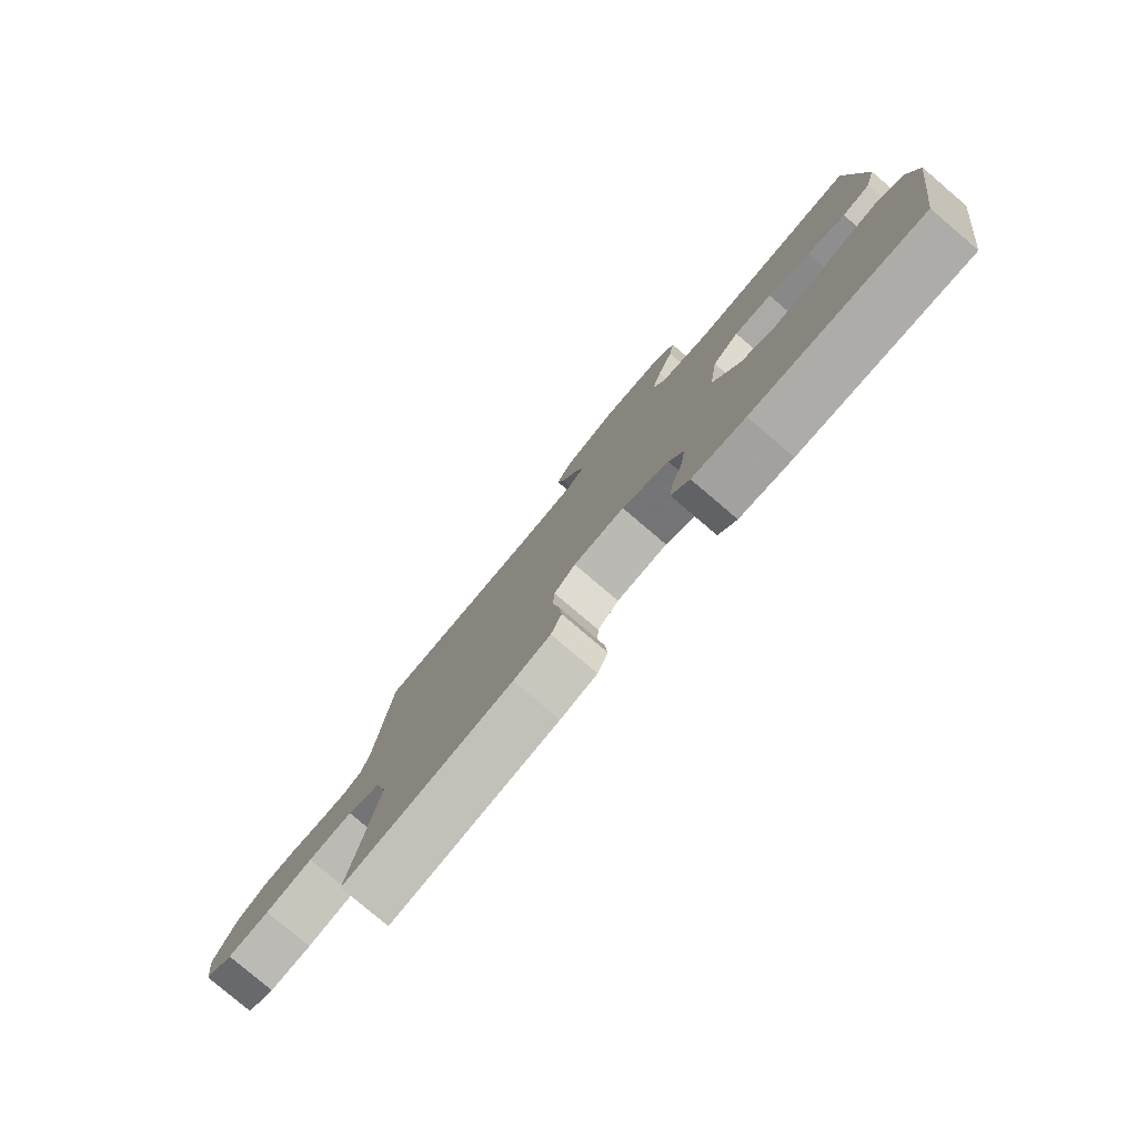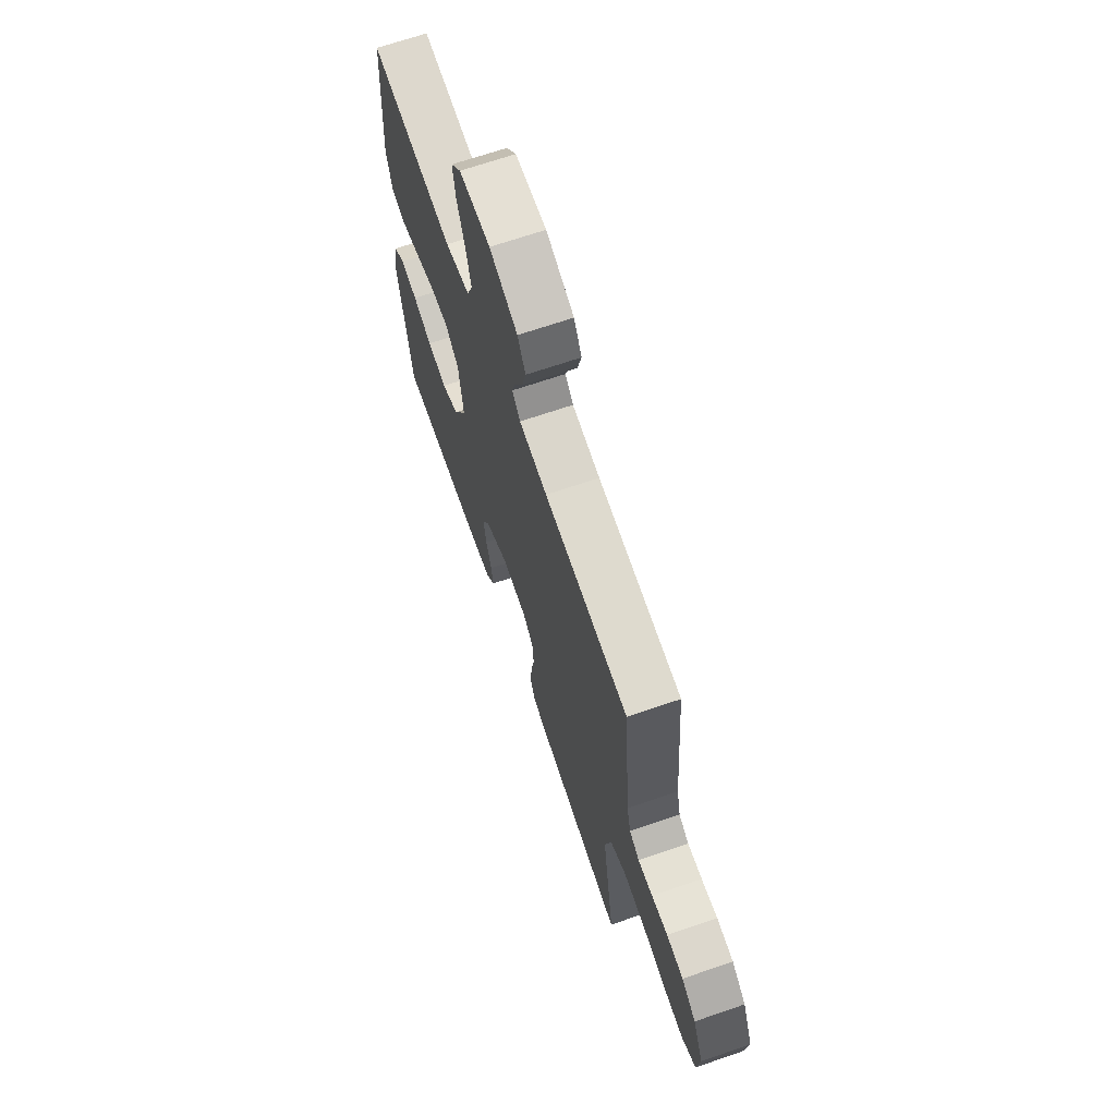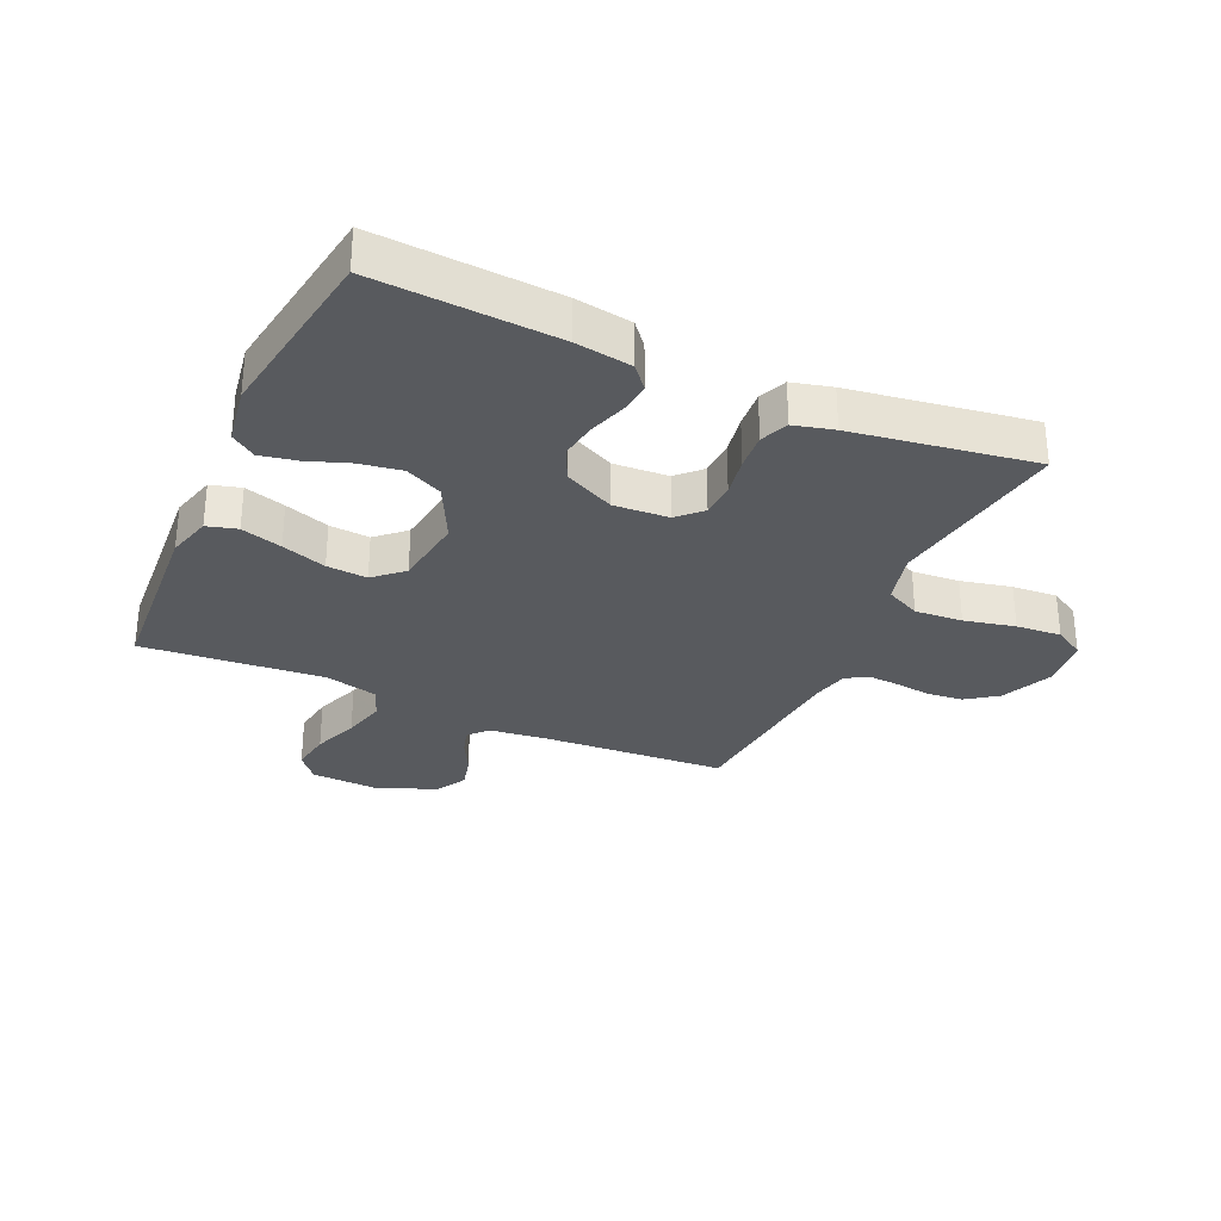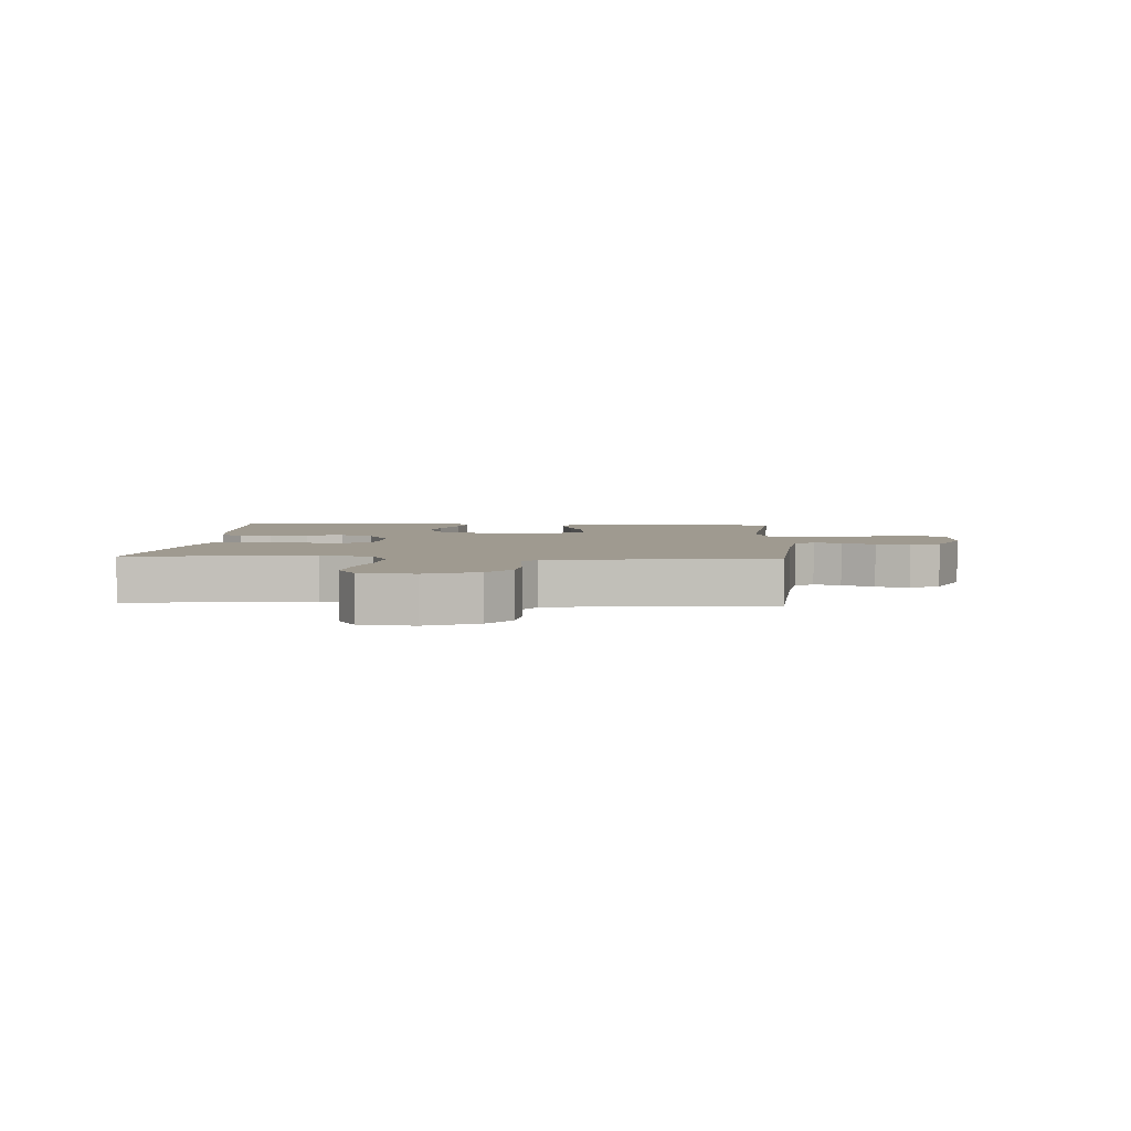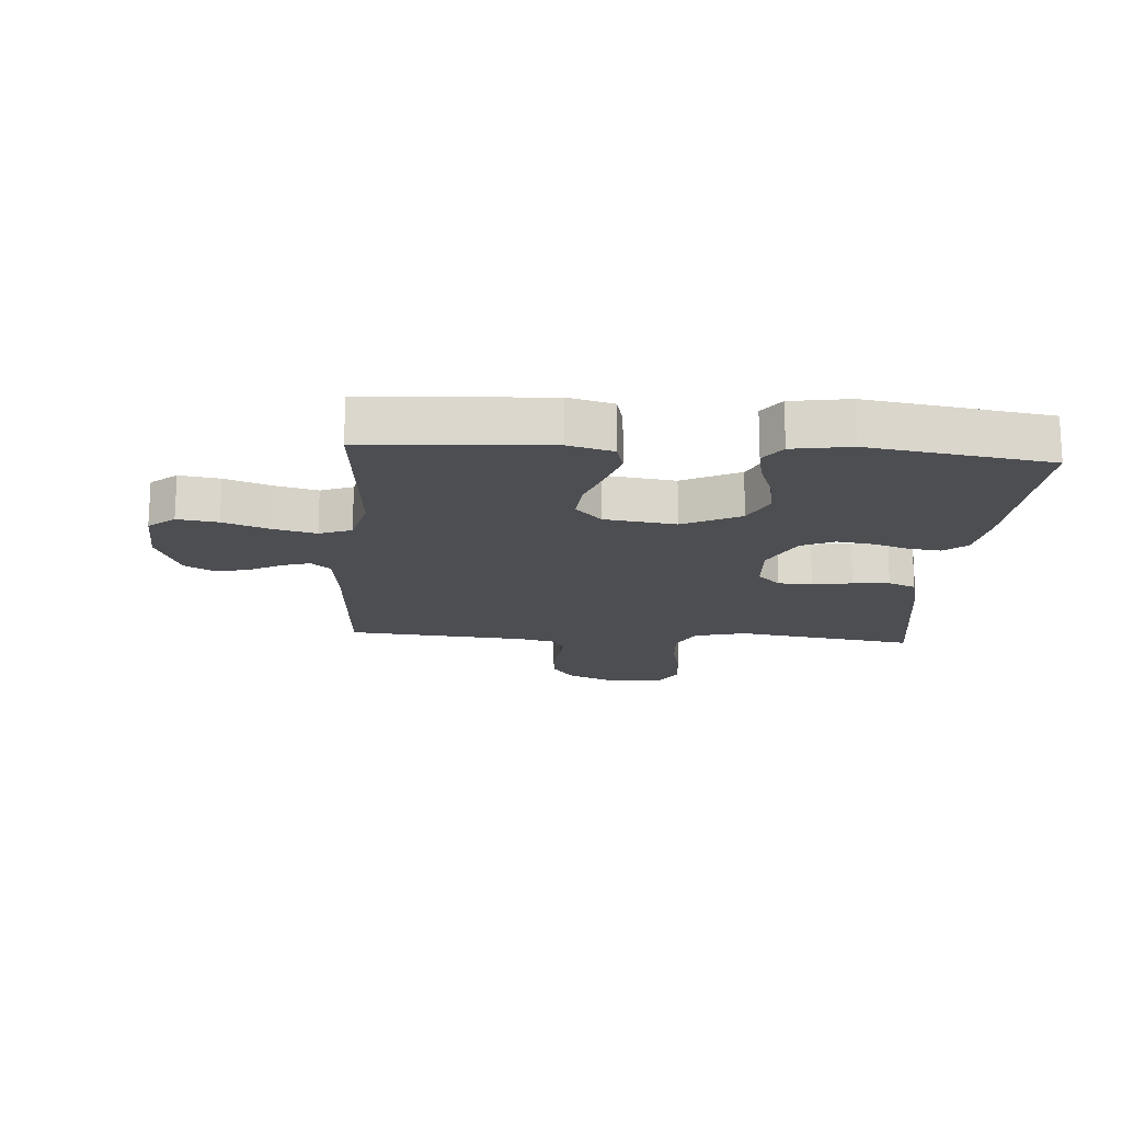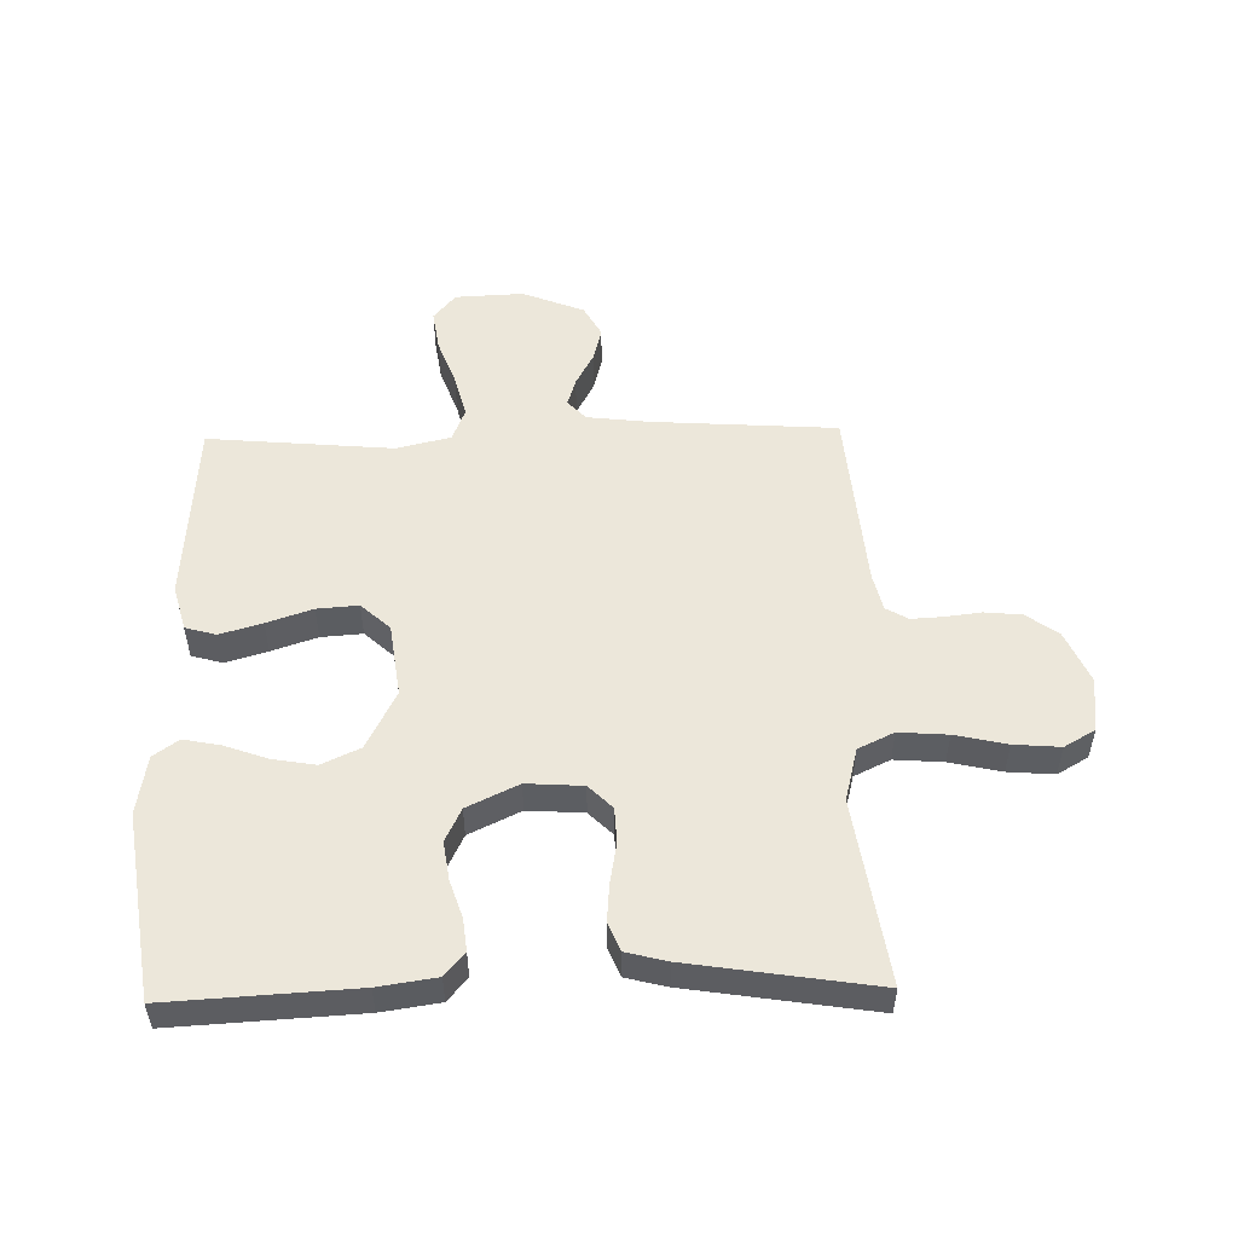
<metadata>
{"format":"obj","ext":"obj","renderer":"f3d","projection":"perspective","resolution":1024,"background":"white","views":[{"elev":-79.8,"azim":49.6,"up":"+Z"},{"elev":67.8,"azim":-109.0,"up":"+Z"},{"elev":-30.6,"azim":155.5,"up":"+Y"},{"elev":3.9,"azim":-86.4,"up":"+Y"},{"elev":-16.7,"azim":85.7,"up":"+Y"},{"elev":52.5,"azim":178.7,"up":"+Y"}]}
</metadata>
<code>
v 0.5 0.07 -0.5
v 0.2 0.07 -0.483
v 0.106 0.07 -0.469
v 0.074 0.07 -0.431
v 0.08 0.07 -0.379
v 0.1 0.07 -0.318
v 0.109 0.07 -0.256
v 0.083 0.07 -0.202
v 0 0.07 -0.162
v -0.091 0.07 -0.168
v -0.129 0.07 -0.206
v -0.132 0.07 -0.263
v -0.12 0.07 -0.329
v -0.115 0.07 -0.39
v -0.134 0.07 -0.436
v -0.2 0.07 -0.453
v -0.5 0.07 -0.5
v -0.455 0.07 -0.2
v -0.477 0.07 -0.114
v -0.535 0.07 -0.086
v -0.614 0.07 -0.092
v -0.698 0.07 -0.111
v -0.773 0.07 -0.117
v -0.823 0.07 -0.088
v -0.833 0.07 0
v -0.796 0.07 0.085
v -0.745 0.07 0.122
v -0.685 0.07 0.128
v -0.627 0.07 0.121
v -0.575 0.07 0.118
v -0.539 0.07 0.139
v -0.525 0.07 0.2
v -0.5 0.07 0.5
v -0.2 0.07 0.52
v -0.1 0.07 0.532
v -0.071 0.07 0.564
v -0.085 0.07 0.609
v -0.114 0.07 0.663
v -0.128 0.07 0.718
v -0.1 0.07 0.769
v 0 0.07 0.809
v 0.111 0.07 0.804
v 0.147 0.07 0.761
v 0.137 0.07 0.694
v 0.109 0.07 0.618
v 0.091 0.07 0.547
v 0.112 0.07 0.494
v 0.2 0.07 0.473
v 0.5 0.07 0.5
v 0.521 0.07 0.2
v 0.501 0.07 0.126
v 0.451 0.07 0.112
v 0.383 0.07 0.132
v 0.309 0.07 0.157
v 0.242 0.07 0.162
v 0.195 0.07 0.119
v 0.179 0.07 0
v 0.227 0.07 -0.095
v 0.289 0.07 -0.124
v 0.359 0.07 -0.112
v 0.428 0.07 -0.087
v 0.488 0.07 -0.075
v 0.529 0.07 -0.104
v 0.545 0.07 -0.2
v 0.5 0 -0.5
v 0.2 0 -0.483
v 0.106 0 -0.469
v 0.074 0 -0.431
v 0.08 0 -0.379
v 0.1 0 -0.318
v 0.109 0 -0.256
v 0.083 0 -0.202
v 0 0 -0.162
v -0.091 0 -0.168
v -0.129 0 -0.206
v -0.132 0 -0.263
v -0.12 0 -0.329
v -0.115 0 -0.39
v -0.134 0 -0.436
v -0.2 0 -0.453
v -0.5 0 -0.5
v -0.455 0 -0.2
v -0.477 0 -0.114
v -0.535 0 -0.086
v -0.614 0 -0.092
v -0.698 0 -0.111
v -0.773 0 -0.117
v -0.823 0 -0.088
v -0.833 0 0
v -0.796 0 0.085
v -0.745 0 0.122
v -0.685 0 0.128
v -0.627 0 0.121
v -0.575 0 0.118
v -0.539 0 0.139
v -0.525 0 0.2
v -0.5 0 0.5
v -0.2 0 0.52
v -0.1 0 0.532
v -0.071 0 0.564
v -0.085 0 0.609
v -0.114 0 0.663
v -0.128 0 0.718
v -0.1 0 0.769
v 0 0 0.809
v 0.111 0 0.804
v 0.147 0 0.761
v 0.137 0 0.694
v 0.109 0 0.618
v 0.091 0 0.547
v 0.112 0 0.494
v 0.2 0 0.473
v 0.5 0 0.5
v 0.521 0 0.2
v 0.501 0 0.126
v 0.451 0 0.112
v 0.383 0 0.132
v 0.309 0 0.157
v 0.242 0 0.162
v 0.195 0 0.119
v 0.179 0 0
v 0.227 0 -0.095
v 0.289 0 -0.124
v 0.359 0 -0.112
v 0.428 0 -0.087
v 0.488 0 -0.075
v 0.529 0 -0.104
v 0.545 0 -0.2
f 4 5 6
f 3 4 6
f 2 3 6
f 1 2 6
f 64 1 6
f 63 64 6
f 62 63 6
f 61 62 6
f 60 61 6
f 59 60 6 7
f 58 59 7 8
f 57 58 8 9
f 56 57 9 10
f 52 53 54
f 51 52 54
f 50 51 54
f 49 50 54
f 48 49 54
f 47 48 54 55
f 46 47 55 56
f 43 44 45
f 42 43 45
f 41 42 45
f 40 41 45
f 39 40 45
f 38 39 45
f 37 38 45
f 36 37 45 46
f 56 10 11
f 46 56 11
f 36 46 11
f 35 36 11
f 32 33 34
f 35 11 12
f 34 35 12
f 32 34 12
f 31 32 12
f 27 28 29
f 26 27 29
f 25 26 29
f 24 25 29
f 23 24 29
f 22 23 29
f 21 22 29
f 20 21 29 30
f 30 31 12
f 20 30 12
f 19 20 12
f 16 17 18
f 16 18 19
f 15 16 19
f 14 15 19
f 13 14 19
f 12 13 19
f 70 69 68
f 70 68 67
f 70 67 66
f 70 66 65
f 70 65 128
f 70 128 127
f 70 127 126
f 70 126 125
f 70 125 124
f 71 70 124 123
f 72 71 123 122
f 73 72 122 121
f 74 73 121 120
f 118 117 116
f 118 116 115
f 118 115 114
f 118 114 113
f 118 113 112
f 119 118 112 111
f 120 119 111 110
f 109 108 107
f 109 107 106
f 109 106 105
f 109 105 104
f 109 104 103
f 109 103 102
f 109 102 101
f 110 109 101 100
f 75 74 120
f 75 120 110
f 75 110 100
f 75 100 99
f 98 97 96
f 76 75 99
f 76 99 98
f 76 98 96
f 76 96 95
f 93 92 91
f 93 91 90
f 93 90 89
f 93 89 88
f 93 88 87
f 93 87 86
f 93 86 85
f 94 93 85 84
f 76 95 94
f 76 94 84
f 76 84 83
f 82 81 80
f 83 82 80
f 83 80 79
f 83 79 78
f 83 78 77
f 83 77 76
f 1 65 66 2
f 2 66 67 3
f 3 67 68 4
f 4 68 69 5
f 5 69 70 6
f 6 70 71 7
f 7 71 72 8
f 8 72 73 9
f 9 73 74 10
f 10 74 75 11
f 11 75 76 12
f 12 76 77 13
f 13 77 78 14
f 14 78 79 15
f 15 79 80 16
f 16 80 81 17
f 17 81 82 18
f 18 82 83 19
f 19 83 84 20
f 20 84 85 21
f 21 85 86 22
f 22 86 87 23
f 23 87 88 24
f 24 88 89 25
f 25 89 90 26
f 26 90 91 27
f 27 91 92 28
f 28 92 93 29
f 29 93 94 30
f 30 94 95 31
f 31 95 96 32
f 32 96 97 33
f 33 97 98 34
f 34 98 99 35
f 35 99 100 36
f 36 100 101 37
f 37 101 102 38
f 38 102 103 39
f 39 103 104 40
f 40 104 105 41
f 41 105 106 42
f 42 106 107 43
f 43 107 108 44
f 44 108 109 45
f 45 109 110 46
f 46 110 111 47
f 47 111 112 48
f 48 112 113 49
f 49 113 114 50
f 50 114 115 51
f 51 115 116 52
f 52 116 117 53
f 53 117 118 54
f 54 118 119 55
f 55 119 120 56
f 56 120 121 57
f 57 121 122 58
f 58 122 123 59
f 59 123 124 60
f 60 124 125 61
f 61 125 126 62
f 62 126 127 63
f 63 127 128 64
f 64 128 65 1

</code>
